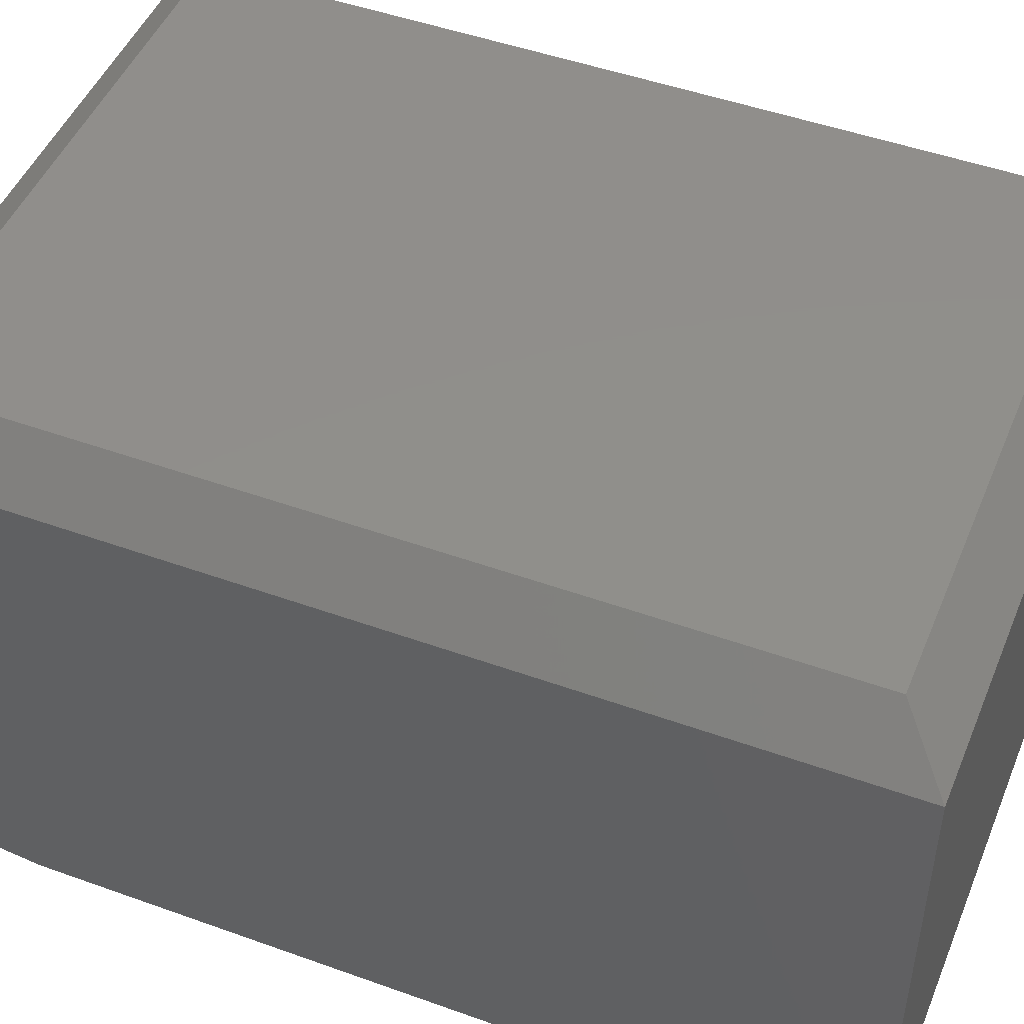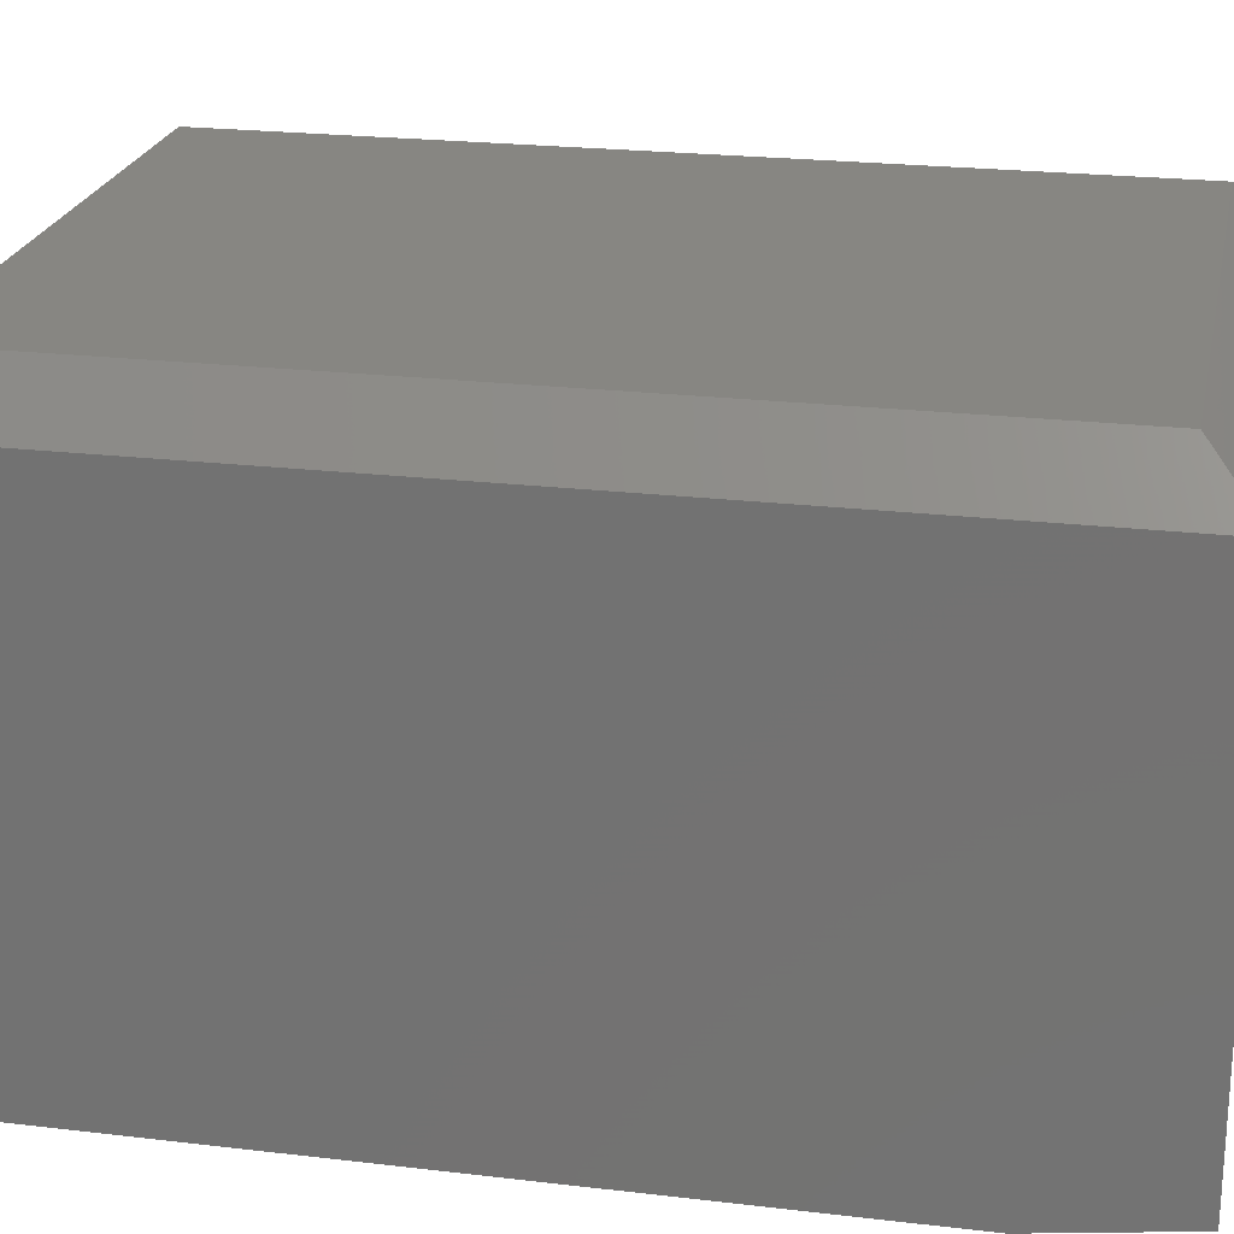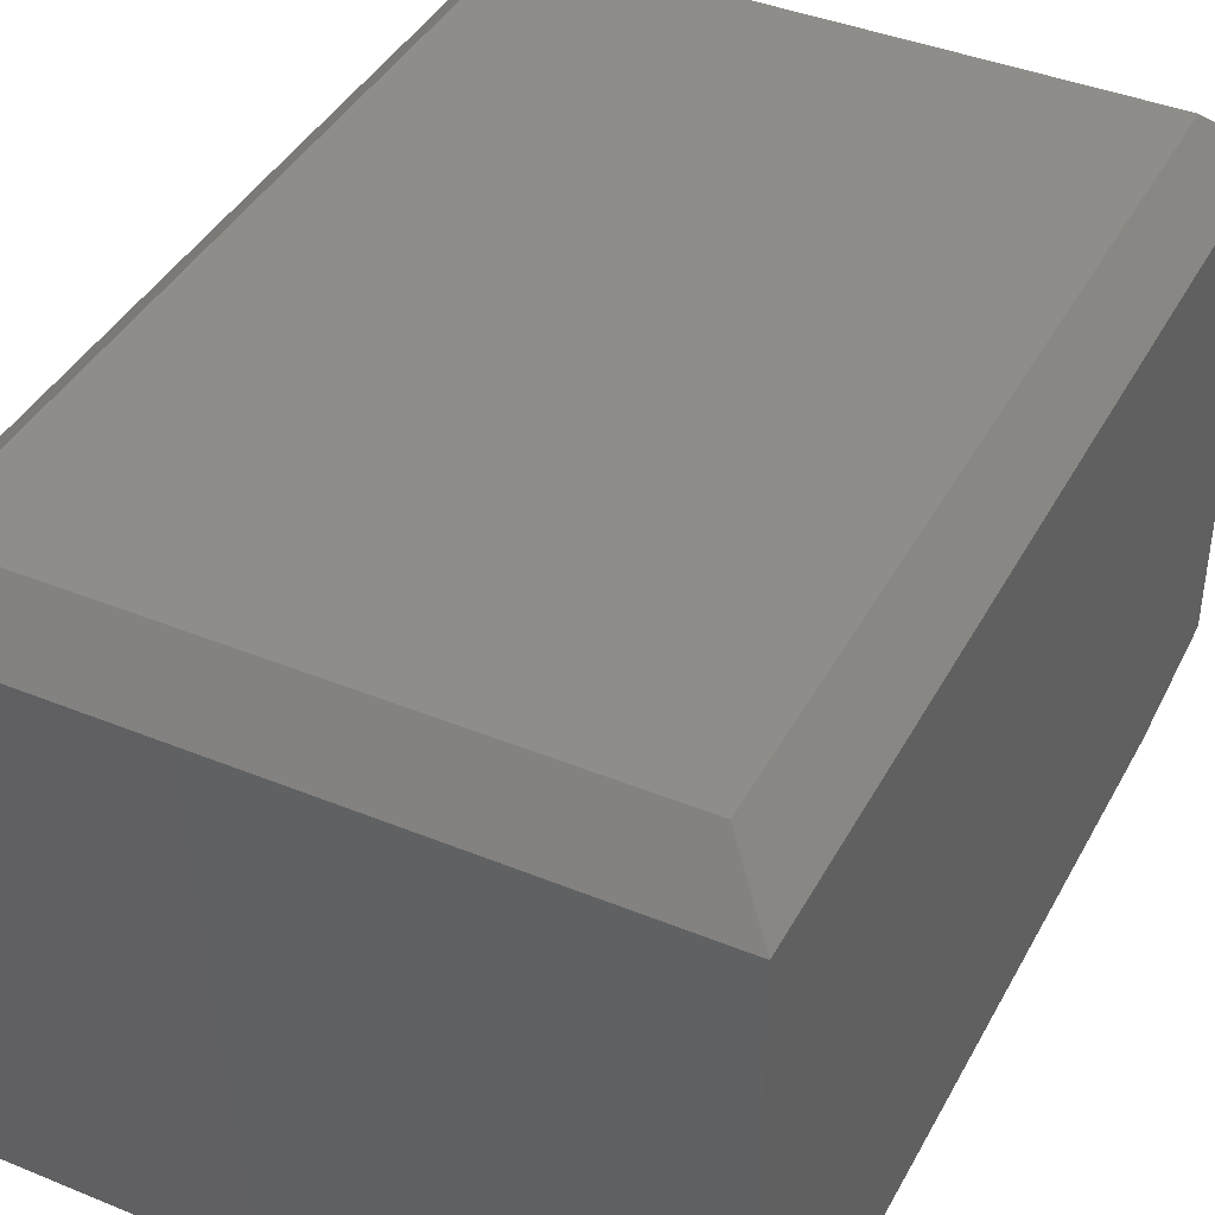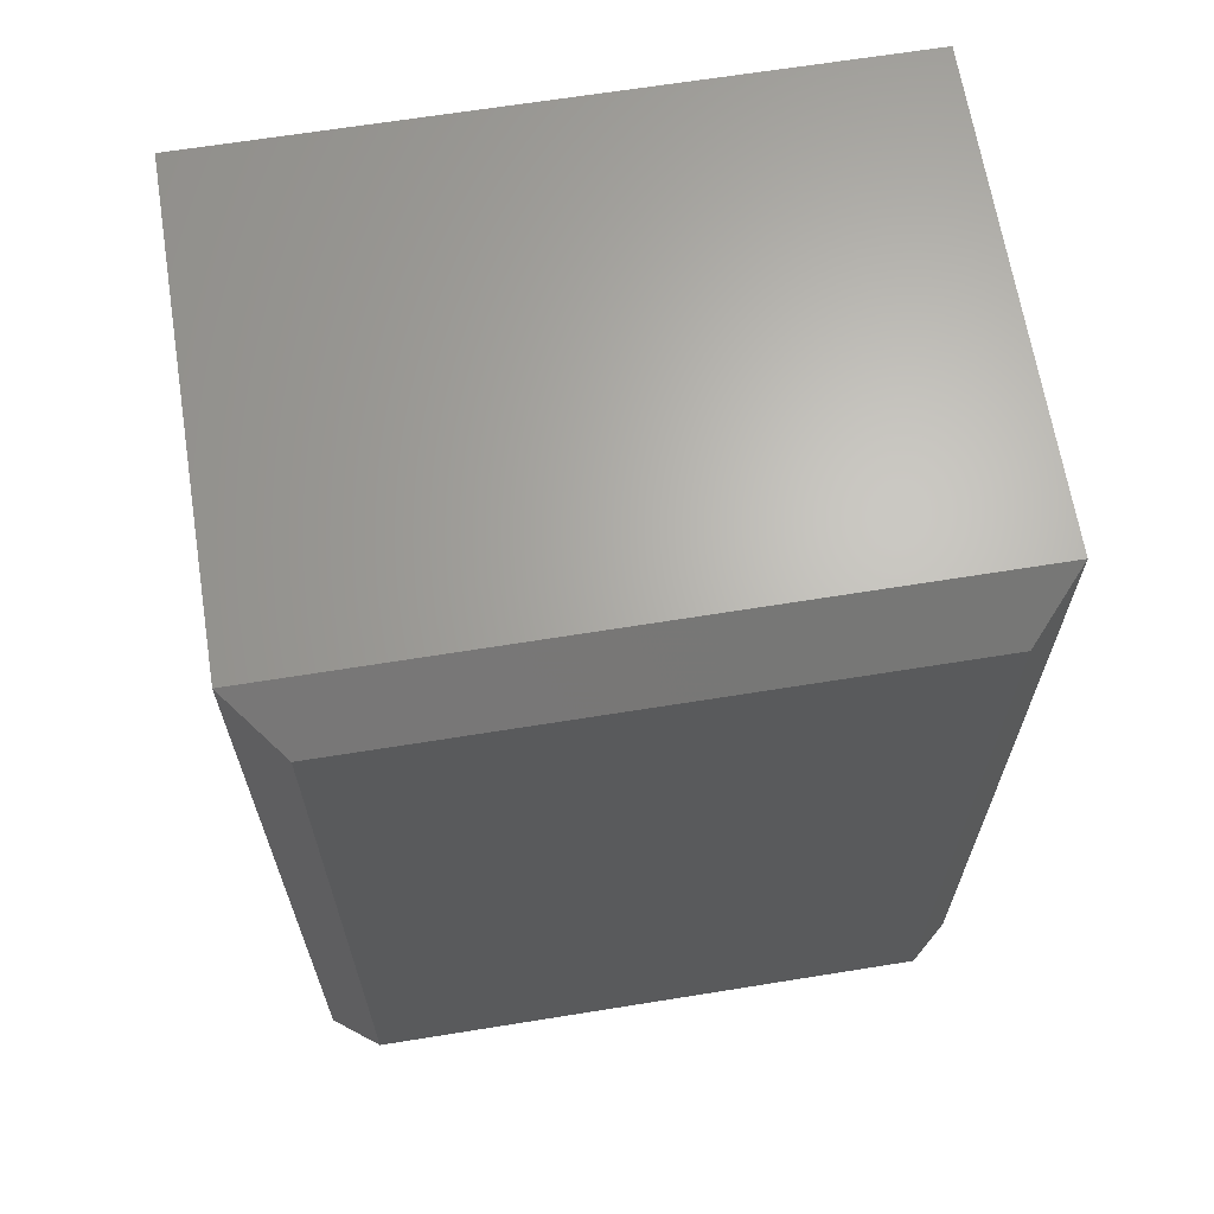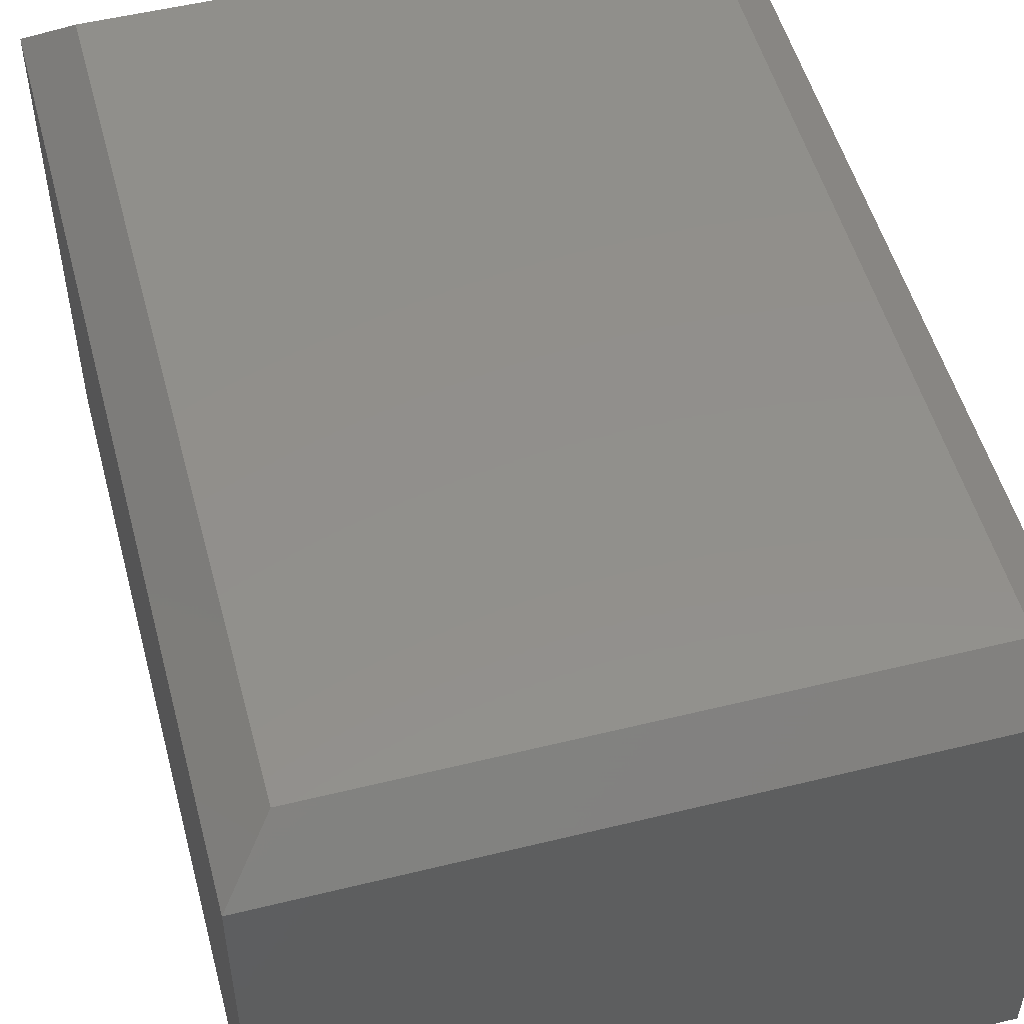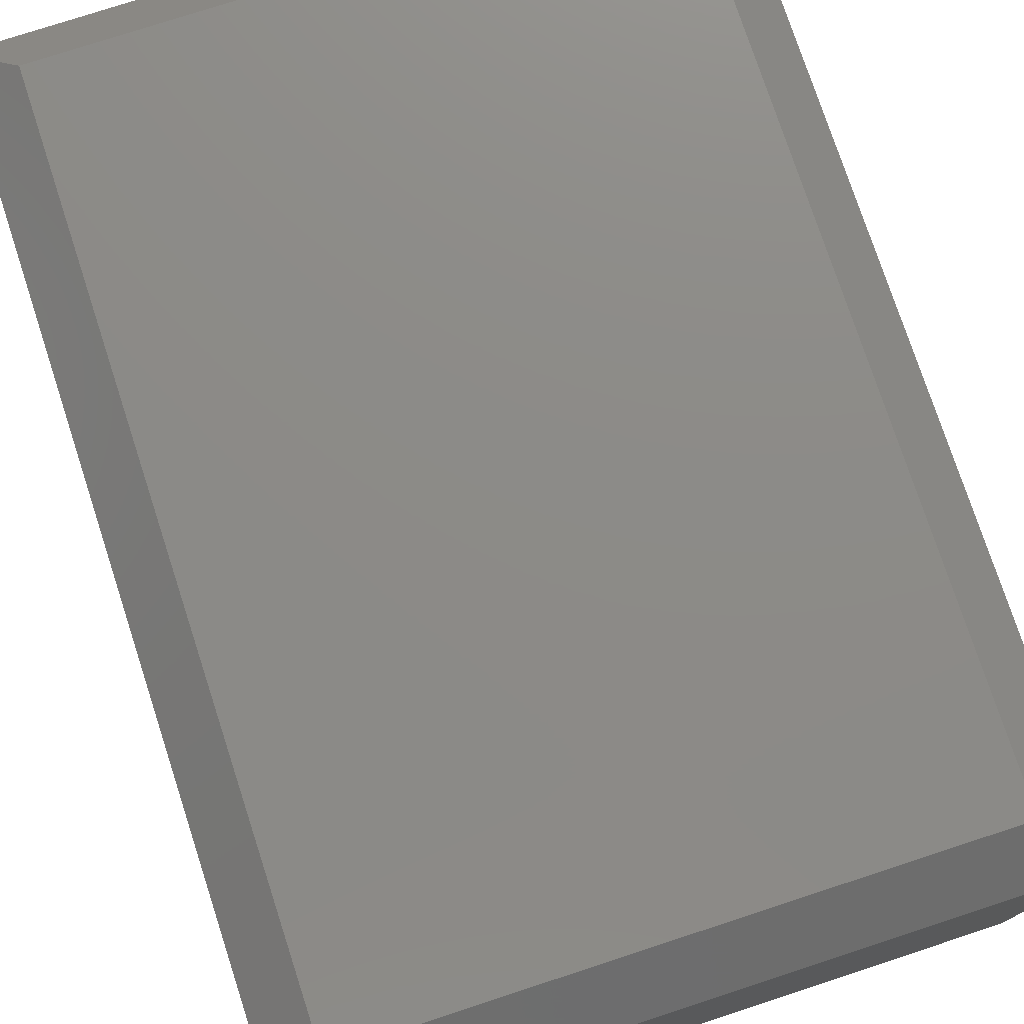
<metadata>
{"format":"stl","ext":"stl","renderer":"f3d","projection":"perspective","resolution":1024,"background":"white","views":[{"elev":48.0,"azim":-68.0,"up":"+Z"},{"elev":22.7,"azim":101.5,"up":"+Z"},{"elev":41.1,"azim":26.4,"up":"+Z"},{"elev":65.7,"azim":-9.2,"up":"+Y"},{"elev":52.1,"azim":165.1,"up":"+Z"},{"elev":76.4,"azim":161.9,"up":"+Z"}]}
</metadata>
<code>
# stl→obj: 14 verts, 24 faces
v -0.09375 8.674e-19 0.25
v -0.09375 2.24e-17 0.6379
v 0.4453 3.079e-17 0.25
v 0.4453 5.232e-17 0.6379
v -0.09375 -0.75 0.2344
v -0.09375 -0.75 0.6379
v -0.09375 -0.1094 0.2344
v 0.4453 -0.75 0.6379
v 0.4453 -0.75 0.2344
v 0.4453 -0.1094 0.2344
v 0.4062 -0.03906 0.677
v -0.05469 -0.03906 0.677
v 0.4062 -0.7109 0.677
v -0.05469 -0.7109 0.677
f 1 2 3
f 3 2 4
f 5 6 7
f 7 6 2
f 7 2 1
f 8 9 4
f 4 9 10
f 4 10 3
f 7 10 5
f 5 10 9
f 7 1 10
f 10 1 3
f 5 9 6
f 6 9 8
f 11 12 13
f 13 12 14
f 4 11 8
f 8 11 13
f 4 2 11
f 11 2 12
f 2 6 12
f 12 6 14
f 8 13 6
f 6 13 14

</code>
